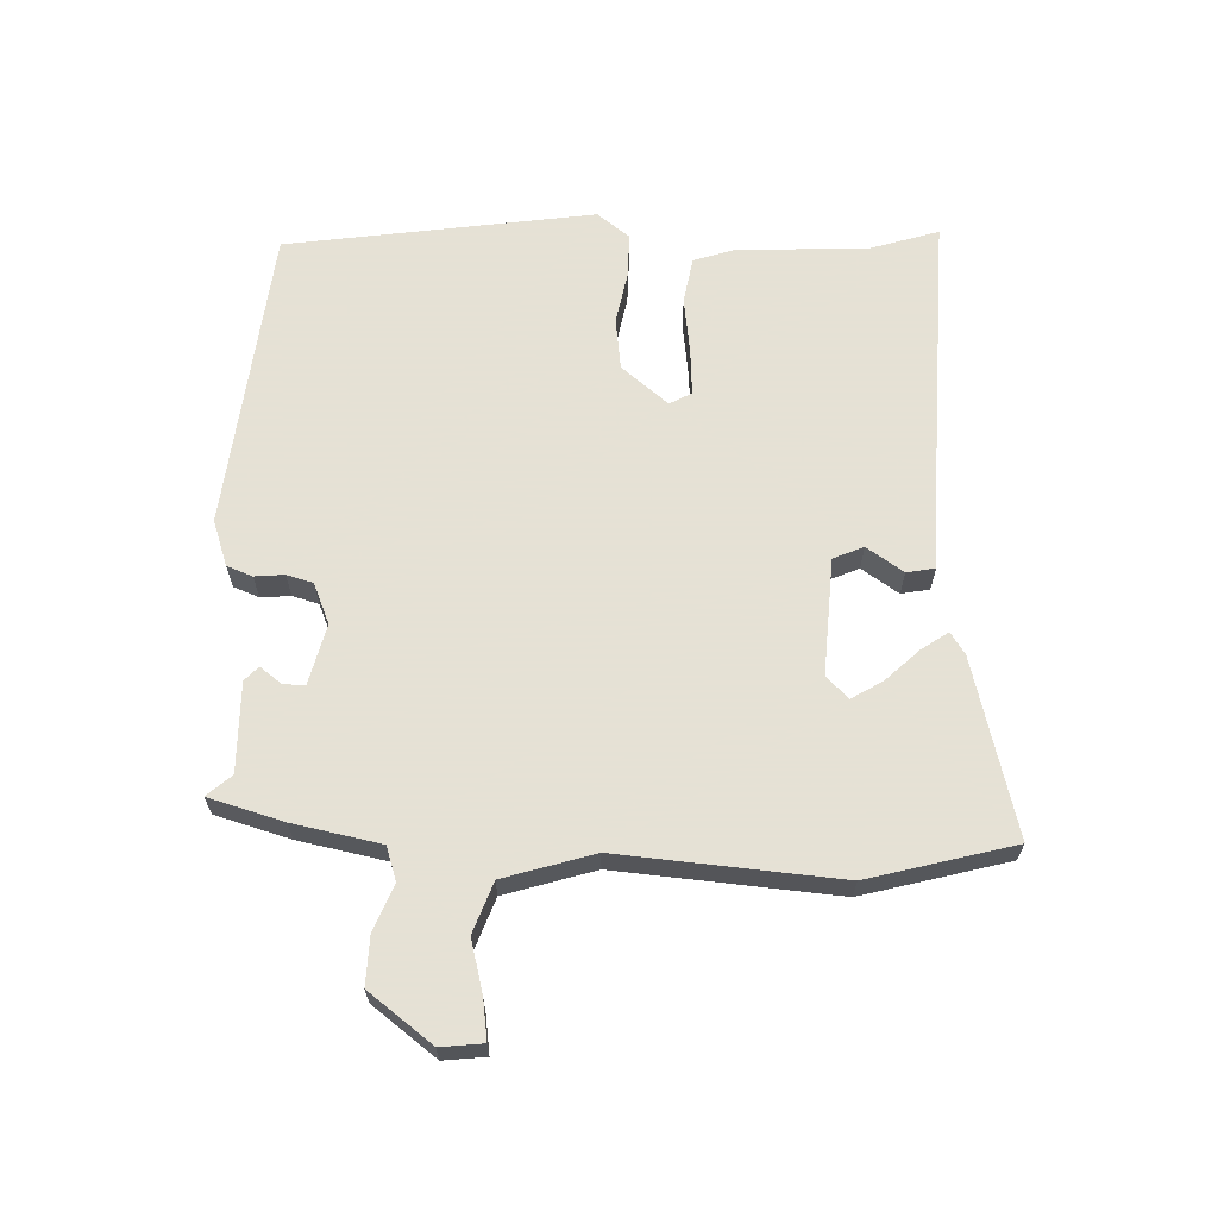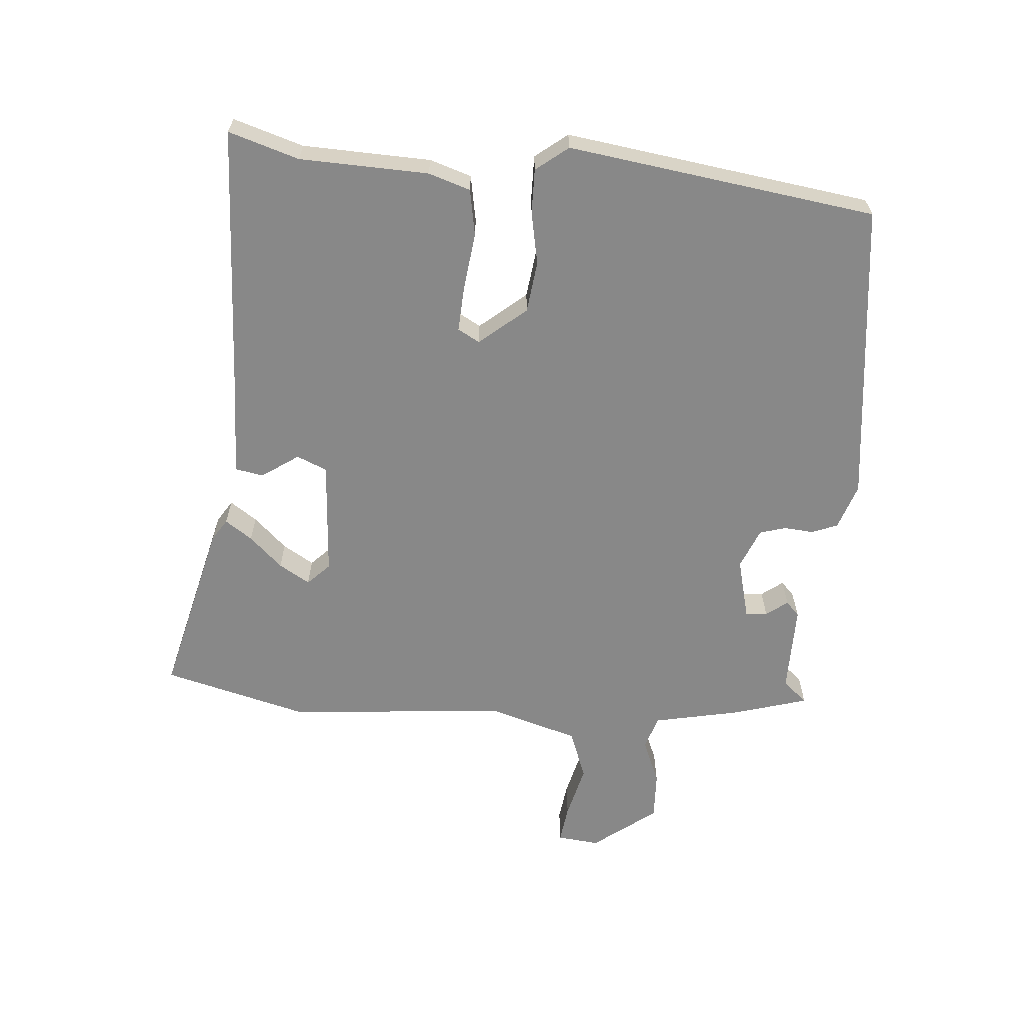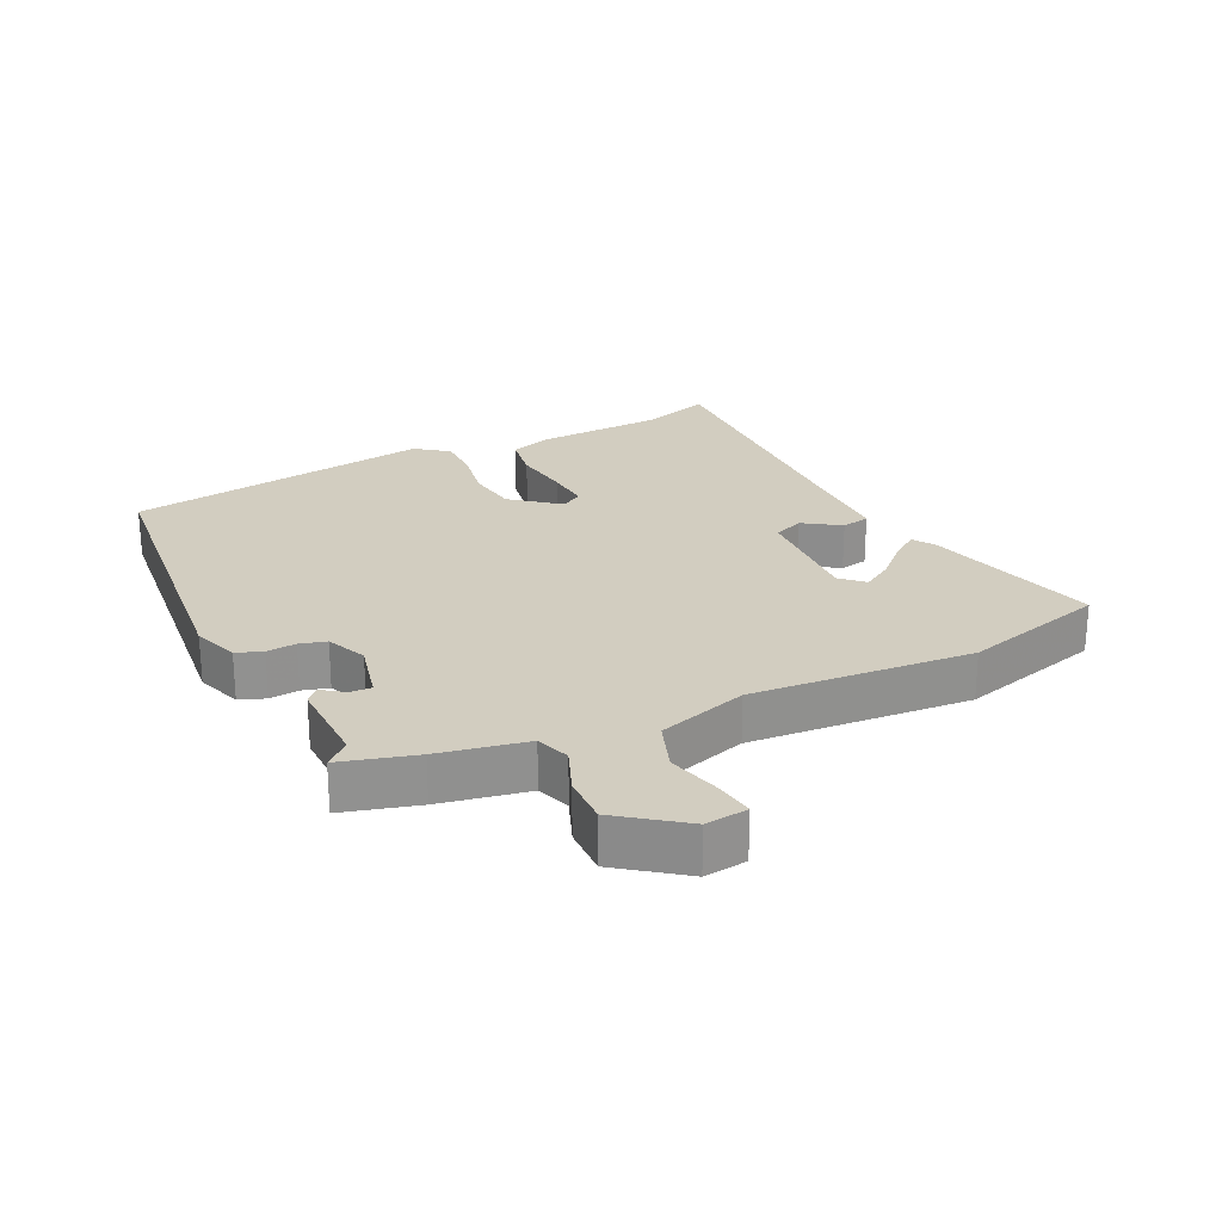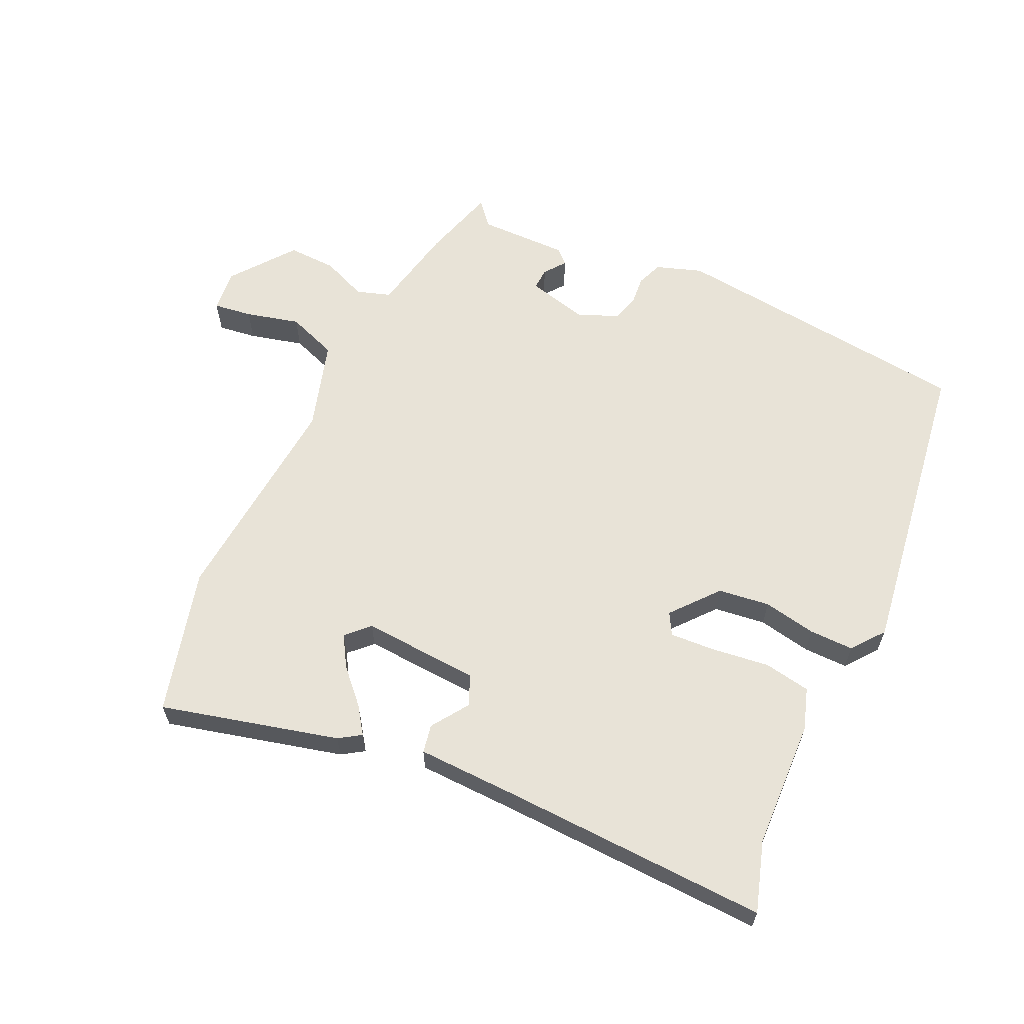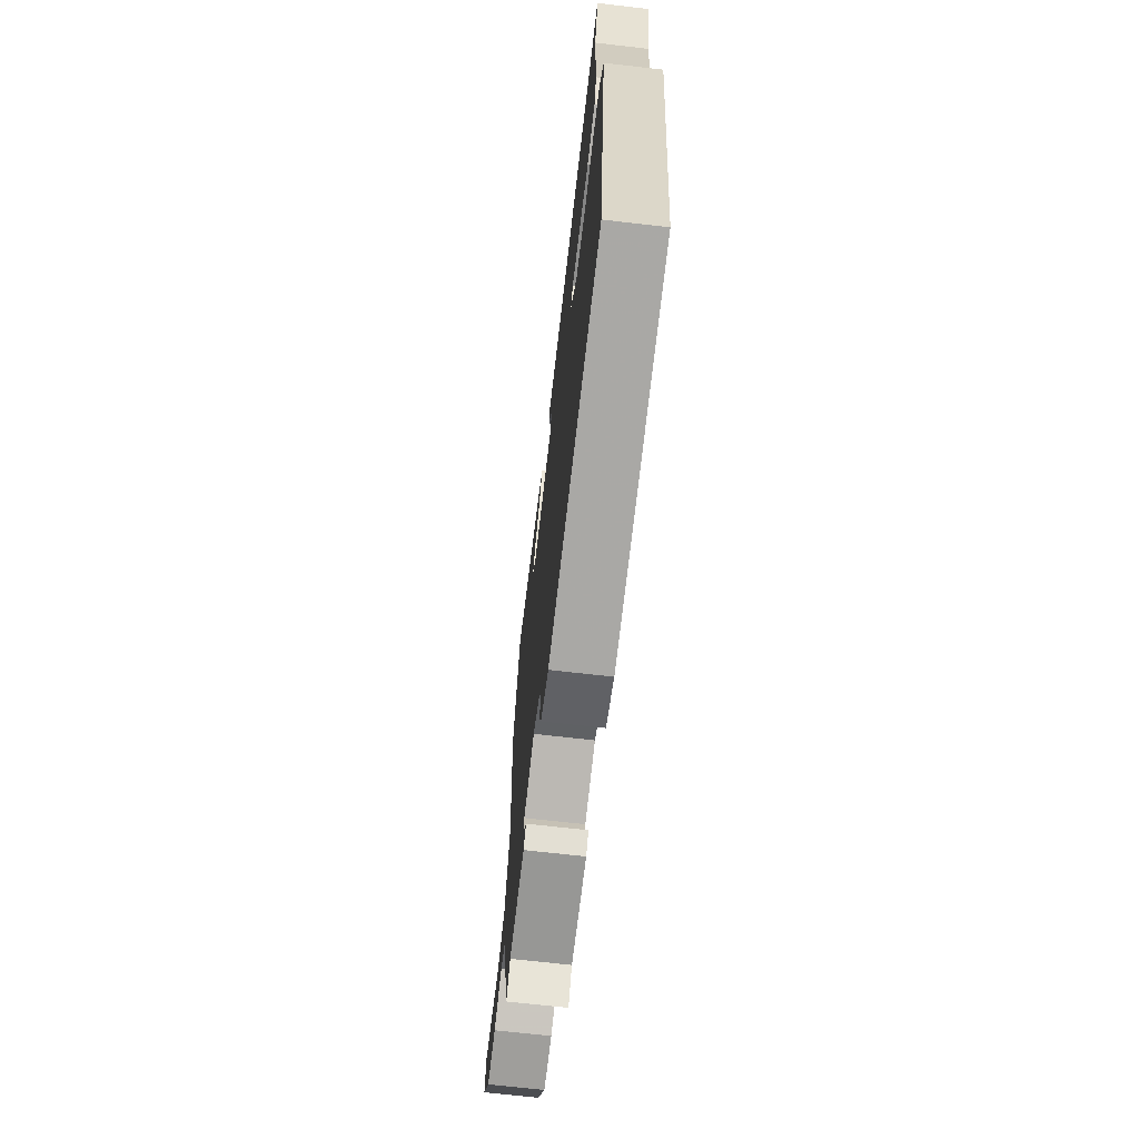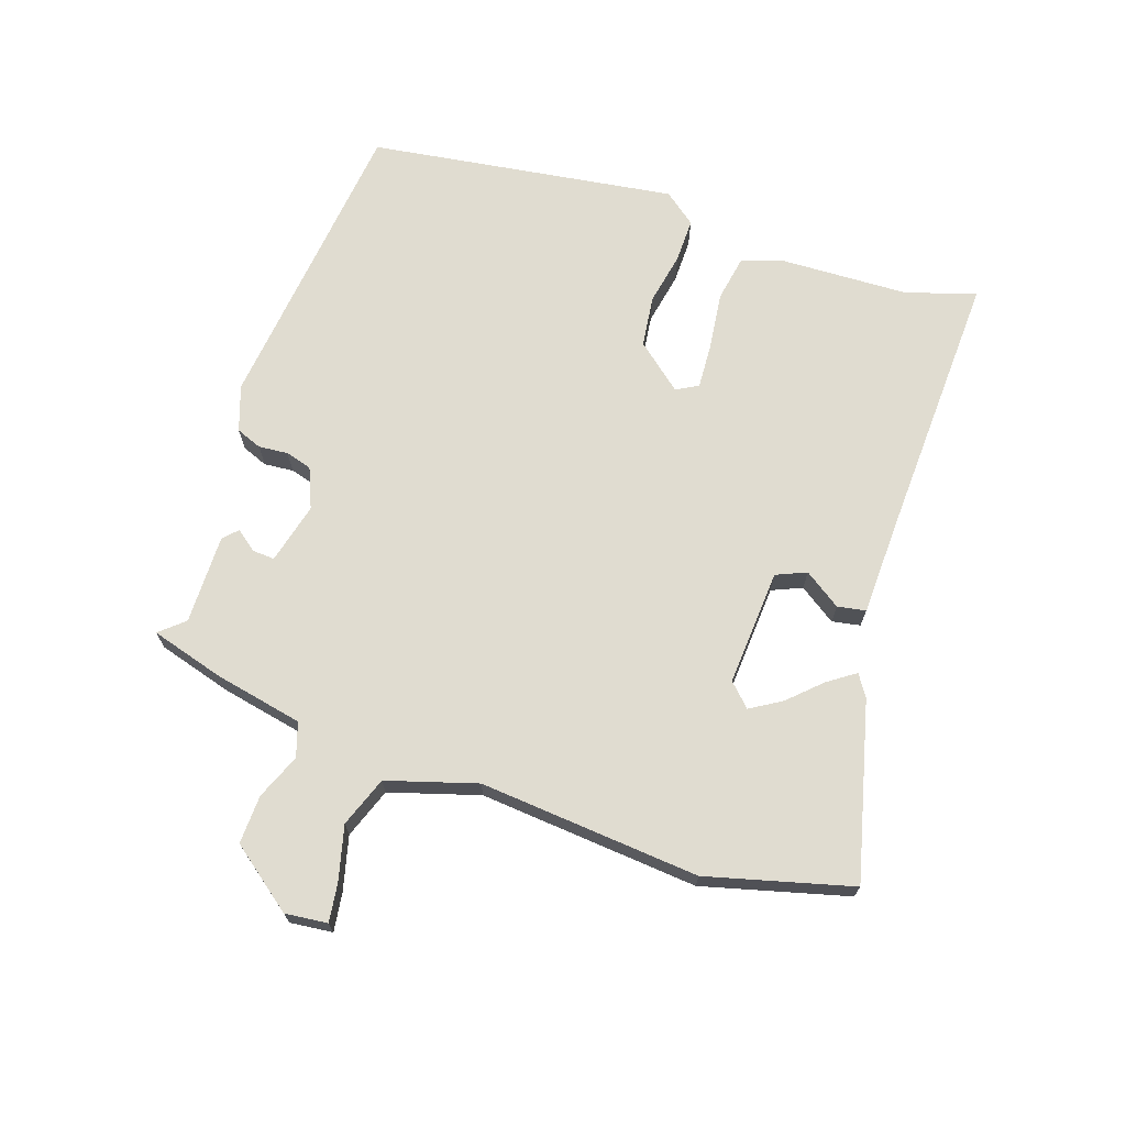
<metadata>
{"format":"obj","ext":"obj","renderer":"f3d","projection":"perspective","resolution":1024,"background":"white","views":[{"elev":64.9,"azim":-88.4,"up":"+Y"},{"elev":-62.9,"azim":85.4,"up":"+Y"},{"elev":24.4,"azim":-116.6,"up":"+Y"},{"elev":61.8,"azim":24.8,"up":"+Y"},{"elev":-68.5,"azim":83.4,"up":"+Z"},{"elev":69.7,"azim":-71.5,"up":"+Y"}]}
</metadata>
<code>
v -0.434 0.07 -0.494
v -0.468 0.07 -0.378
v -0.496 0.07 -0.242
v -0.549 0.07 -0.225
v -0.619 0.07 -0.254
v -0.695 0.07 -0.257
v -0.77 0.07 -0.159
v -0.763 0.07 -0.093
v -0.703 0.07 -0.101
v -0.619 0.07 -0.122
v -0.541 0.07 -0.093
v -0.499 0.07 0.047
v -0.529 0.07 0.39
v -0.47 0.07 0.616
v -0.194 0.07 0.547
v -0.16 0.07 0.525
v -0.189 0.07 0.483
v -0.237 0.07 0.432
v -0.266 0.07 0.384
v -0.232 0.07 0.35
v -0.05 0.07 0.362
v -0.03 0.07 0.409
v -0.069 0.07 0.466
v -0.061 0.07 0.51
v 0.098 0.07 0.515
v 0.51 0.07 0.532
v 0.476 0.07 0.423
v 0.469 0.07 0.223
v 0.448 0.07 0.158
v 0.376 0.07 0.145
v 0.287 0.07 0.156
v 0.216 0.07 0.16
v 0.197 0.07 0.126
v 0.257 0.07 0.054
v 0.337 0.07 0.044
v 0.419 0.07 0.06
v 0.488 0.07 0.061
v 0.527 0.07 0.011
v 0.459 0.07 -0.468
v -0.014 0.07 -0.522
v -0.085 0.07 -0.498
v -0.101 0.07 -0.458
v -0.097 0.07 -0.412
v -0.109 0.07 -0.371
v -0.172 0.07 -0.345
v -0.267 0.07 -0.369
v -0.265 0.07 -0.403
v -0.24 0.07 -0.436
v -0.262 0.07 -0.457
v -0.401 0.07 -0.456
v -0.434 0 -0.494
v -0.468 0 -0.378
v -0.496 0 -0.242
v -0.549 0 -0.225
v -0.619 0 -0.254
v -0.695 0 -0.257
v -0.77 0 -0.159
v -0.763 0 -0.093
v -0.703 0 -0.101
v -0.619 0 -0.122
v -0.541 0 -0.093
v -0.499 0 0.047
v -0.529 0 0.39
v -0.47 0 0.616
v -0.194 0 0.547
v -0.16 0 0.525
v -0.189 0 0.483
v -0.237 0 0.432
v -0.266 0 0.384
v -0.232 0 0.35
v -0.05 0 0.362
v -0.03 0 0.409
v -0.069 0 0.466
v -0.061 0 0.51
v 0.098 0 0.515
v 0.51 0 0.532
v 0.476 0 0.423
v 0.469 0 0.223
v 0.448 0 0.158
v 0.376 0 0.145
v 0.287 0 0.156
v 0.216 0 0.16
v 0.197 0 0.126
v 0.257 0 0.054
v 0.337 0 0.044
v 0.419 0 0.06
v 0.488 0 0.061
v 0.527 0 0.011
v 0.459 0 -0.468
v -0.014 0 -0.522
v -0.085 0 -0.498
v -0.101 0 -0.458
v -0.097 0 -0.412
v -0.109 0 -0.371
v -0.172 0 -0.345
v -0.267 0 -0.369
v -0.265 0 -0.403
v -0.24 0 -0.436
v -0.262 0 -0.457
v -0.401 0 -0.456
f 47 48 49 50
f 46 47 50
f 41 42 43
f 40 41 43
f 39 40 43
f 38 39 43
f 37 38 43
f 36 37 43
f 35 36 43
f 34 35 43 44
f 33 34 44 45
f 29 30 31
f 28 29 31
f 27 28 31
f 27 31 32
f 26 27 32
f 25 26 32
f 25 32 33
f 24 25 33
f 23 24 33
f 22 23 33
f 16 17 18
f 15 16 18
f 14 15 18
f 13 14 18
f 12 13 18 19
f 11 12 19 20
f 8 9 10
f 7 8 10
f 6 7 10
f 5 6 10
f 4 5 10
f 3 4 10 11
f 50 1 2 3
f 11 20 21
f 3 11 21
f 50 3 21
f 46 50 21
f 33 45 46
f 22 33 46
f 21 22 46
f 100 99 98 97
f 100 97 96
f 93 92 91
f 93 91 90
f 93 90 89
f 93 89 88
f 93 88 87
f 93 87 86
f 93 86 85
f 94 93 85 84
f 95 94 84 83
f 81 80 79
f 81 79 78
f 81 78 77
f 82 81 77
f 82 77 76
f 82 76 75
f 83 82 75
f 83 75 74
f 83 74 73
f 83 73 72
f 68 67 66
f 68 66 65
f 68 65 64
f 68 64 63
f 69 68 63 62
f 70 69 62 61
f 60 59 58
f 60 58 57
f 60 57 56
f 60 56 55
f 60 55 54
f 61 60 54 53
f 53 52 51 100
f 71 70 61
f 71 61 53
f 71 53 100
f 71 100 96
f 96 95 83
f 96 83 72
f 96 72 71
f 1 51 52 2
f 2 52 53 3
f 3 53 54 4
f 4 54 55 5
f 5 55 56 6
f 6 56 57 7
f 7 57 58 8
f 8 58 59 9
f 9 59 60 10
f 10 60 61 11
f 11 61 62 12
f 12 62 63 13
f 13 63 64 14
f 14 64 65 15
f 15 65 66 16
f 16 66 67 17
f 17 67 68 18
f 18 68 69 19
f 19 69 70 20
f 20 70 71 21
f 21 71 72 22
f 22 72 73 23
f 23 73 74 24
f 24 74 75 25
f 25 75 76 26
f 26 76 77 27
f 27 77 78 28
f 28 78 79 29
f 29 79 80 30
f 30 80 81 31
f 31 81 82 32
f 32 82 83 33
f 33 83 84 34
f 34 84 85 35
f 35 85 86 36
f 36 86 87 37
f 37 87 88 38
f 38 88 89 39
f 39 89 90 40
f 40 90 91 41
f 41 91 92 42
f 42 92 93 43
f 43 93 94 44
f 44 94 95 45
f 45 95 96 46
f 46 96 97 47
f 47 97 98 48
f 48 98 99 49
f 49 99 100 50
f 50 100 51 1

</code>
